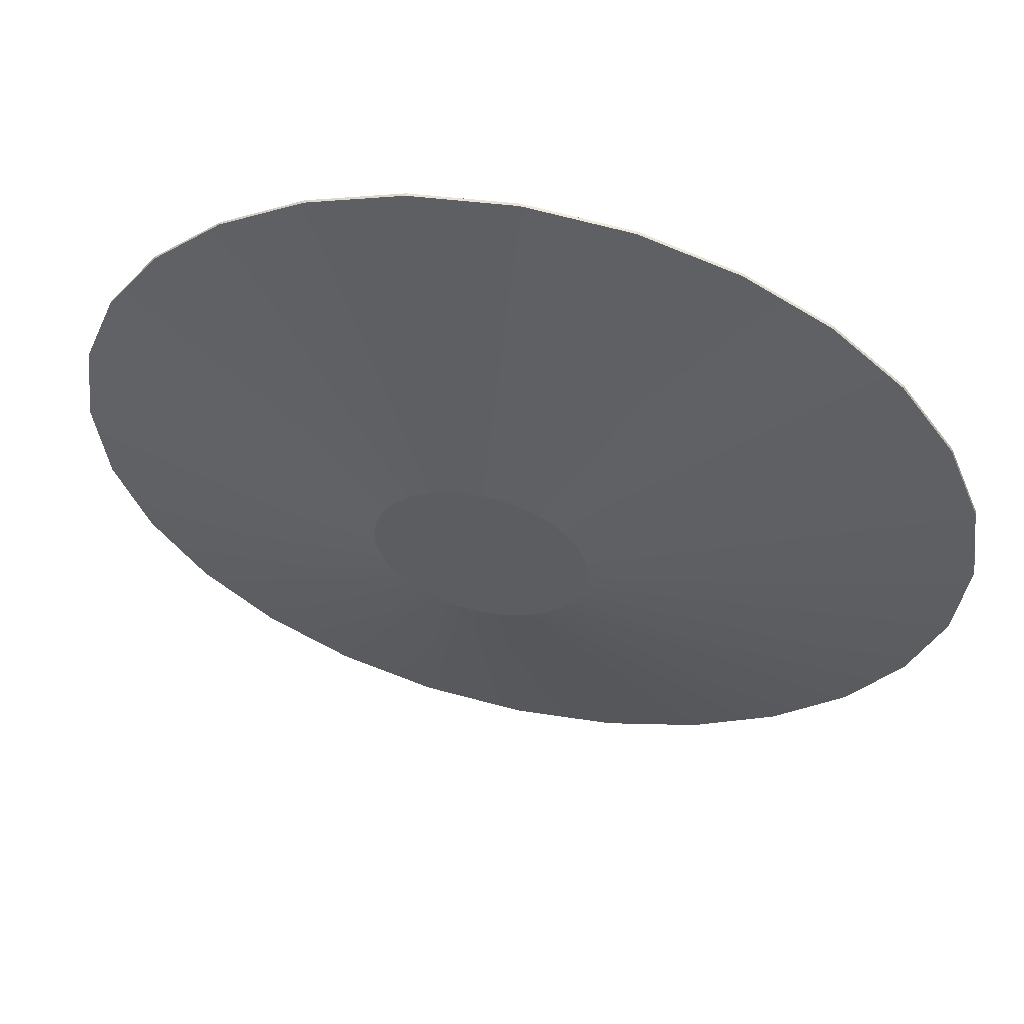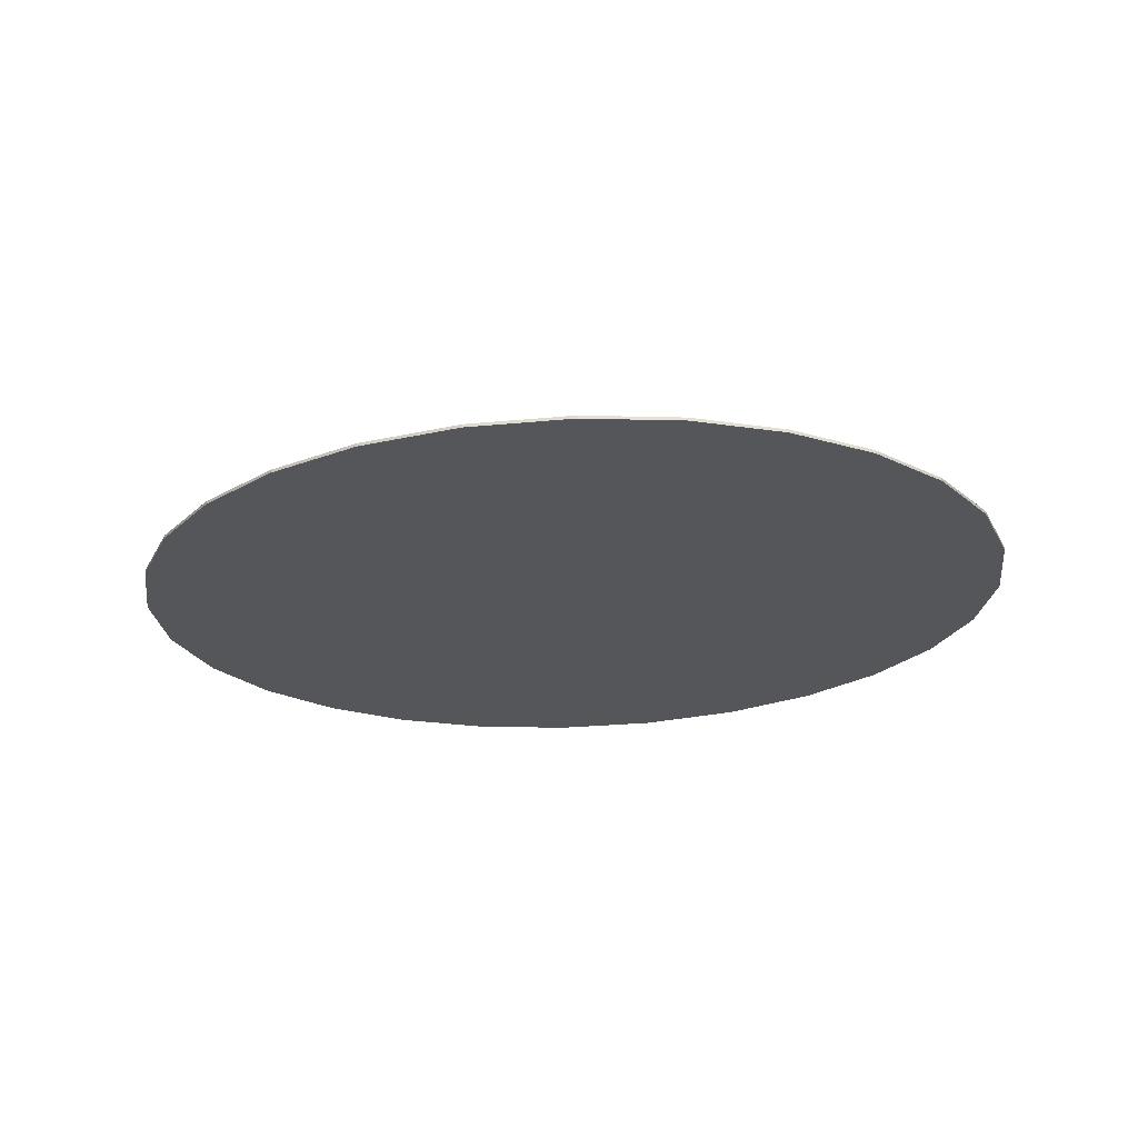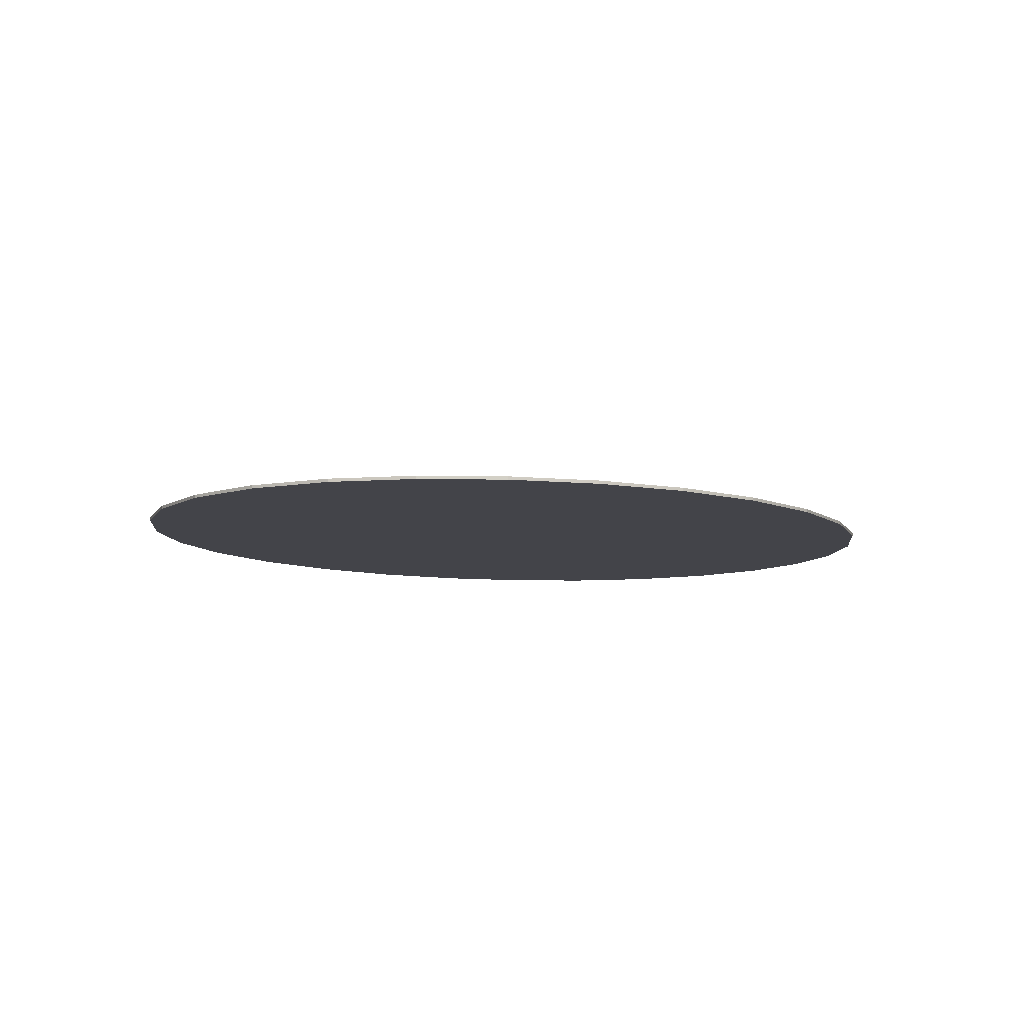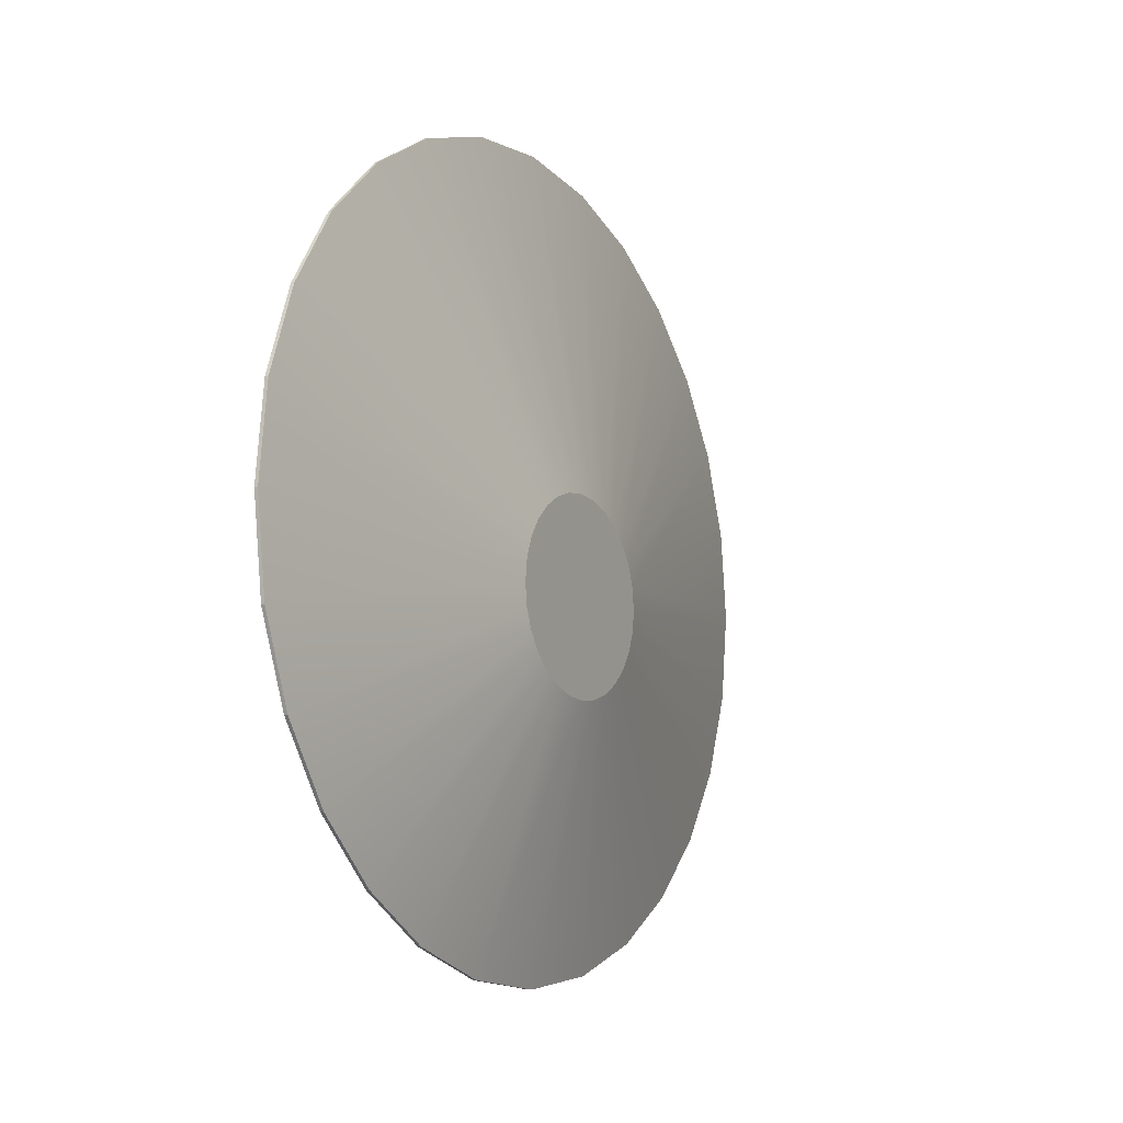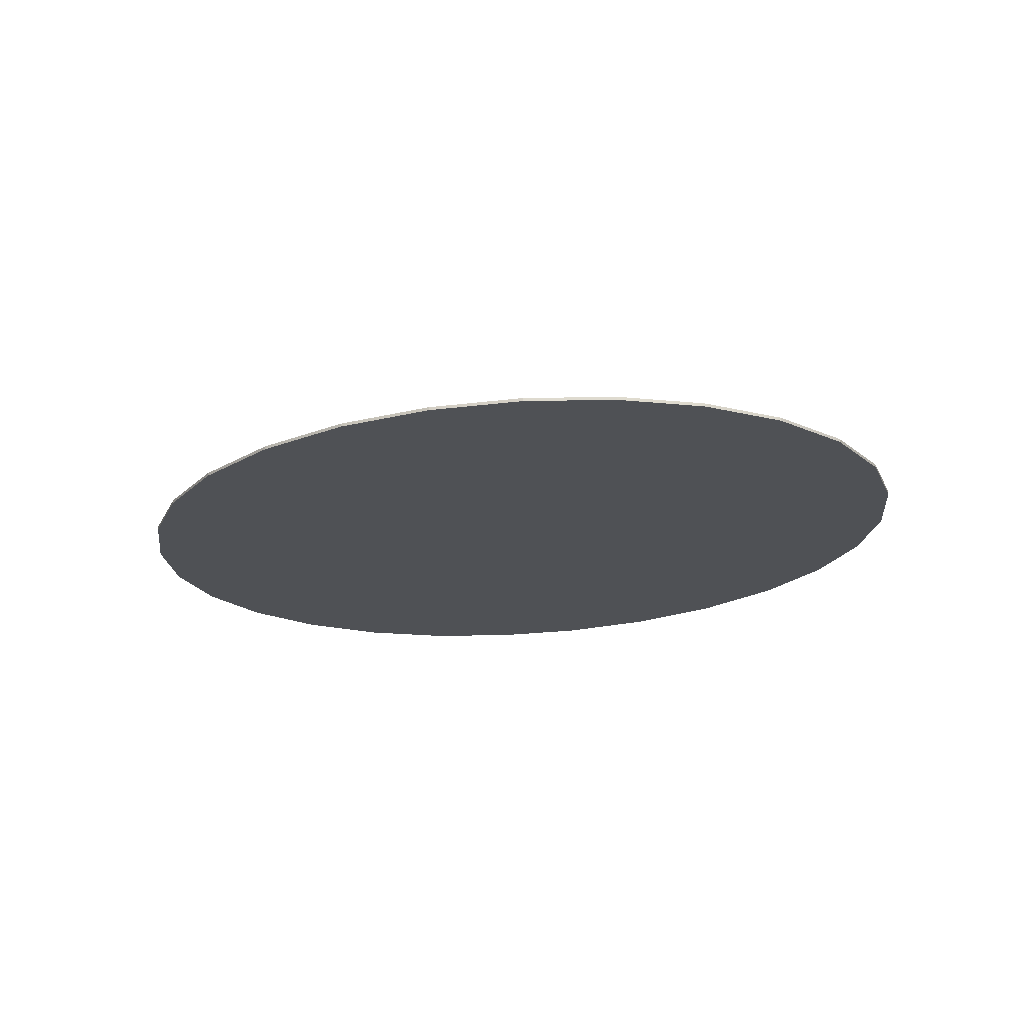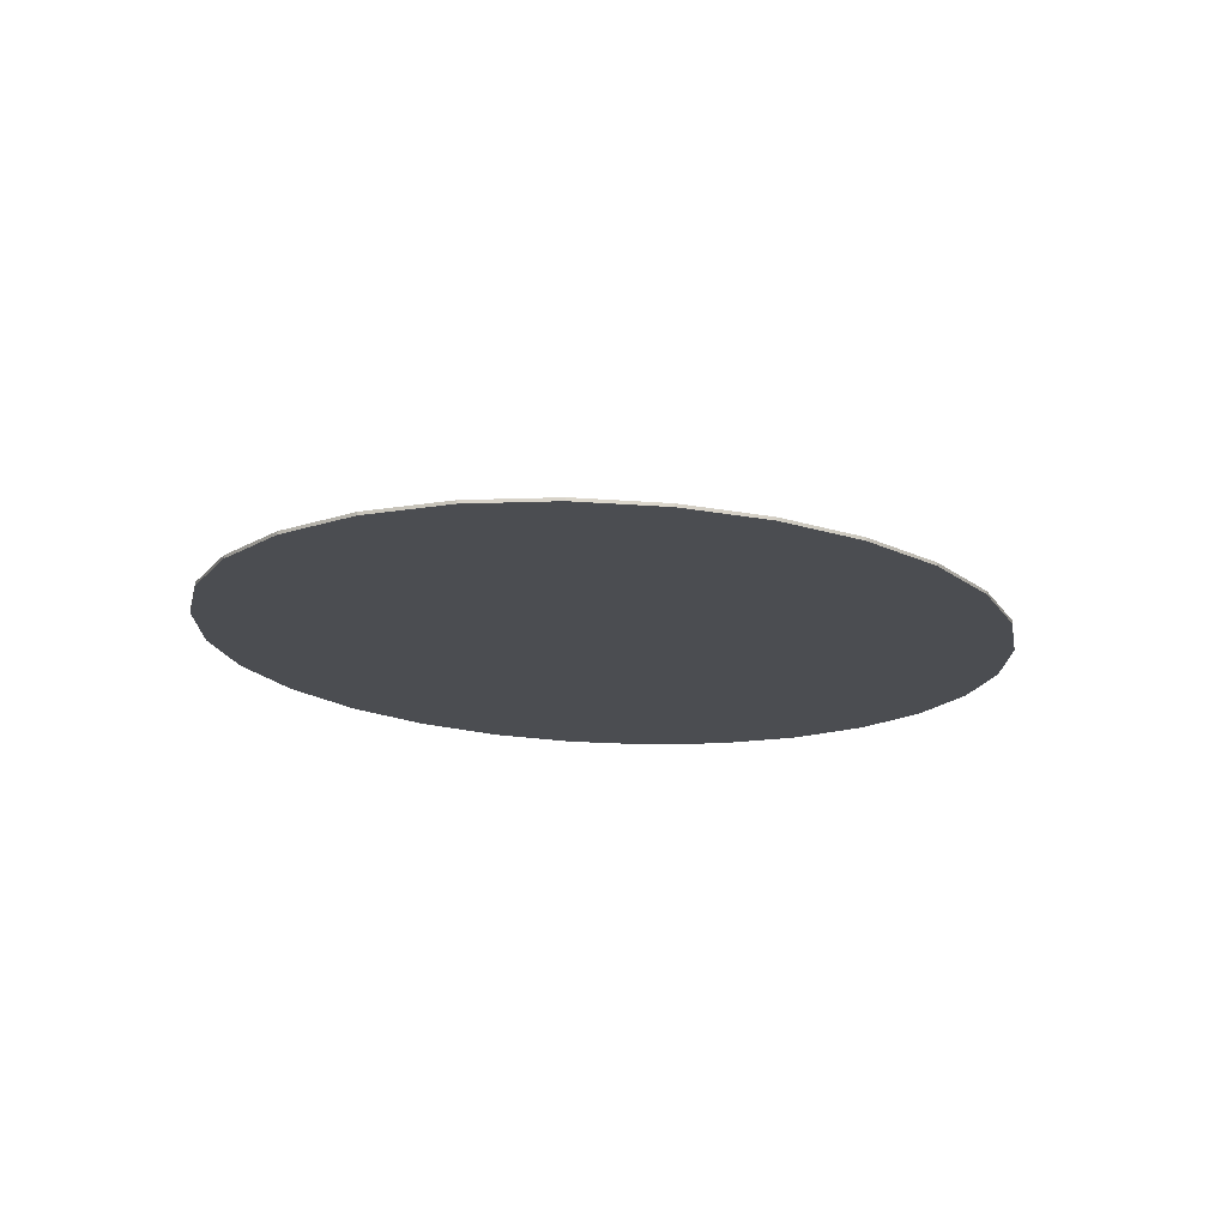
<metadata>
{"format":"obj","ext":"obj","renderer":"f3d","projection":"perspective","resolution":1024,"background":"white","views":[{"elev":50.1,"azim":-166.4,"up":"+Z"},{"elev":-25.1,"azim":-165.4,"up":"+Y"},{"elev":-8.5,"azim":-55.5,"up":"+Y"},{"elev":-8.2,"azim":116.4,"up":"+Z"},{"elev":-19.7,"azim":-137.9,"up":"+Y"},{"elev":-16.0,"azim":-62.6,"up":"+Y"}]}
</metadata>
<code>
o terrain_Wooded_Hill_#103.001
v -2.759 -0.09235 0.006673
v -2.686 -0.09235 0.5383
v -2.686 -0.07276 0.5383
v -2.759 -0.07276 0.006673
v -2.479 -0.09235 1.026
v -2.479 -0.07276 1.026
v -2.153 -0.09235 1.457
v -2.153 -0.07276 1.457
v -1.727 -0.09235 1.817
v -1.727 -0.07276 1.817
v -1.215 -0.09235 2.091
v -1.215 -0.07276 2.091
v -0.6354 -0.09235 2.265
v -0.6354 -0.07276 2.265
v -0.004119 -0.09235 2.327
v -0.004119 -0.07276 2.327
v 0.6272 -0.09235 2.265
v 0.6272 -0.07276 2.265
v 1.207 -0.09235 2.091
v 1.207 -0.07276 2.091
v 1.718 -0.09235 1.817
v 1.718 -0.07276 1.817
v 2.145 -0.09235 1.457
v 2.145 -0.07276 1.457
v 2.471 -0.09235 1.026
v 2.471 -0.07276 1.026
v 2.678 -0.09235 0.5383
v 2.678 -0.07276 0.5383
v 2.751 -0.09235 0.006673
v 2.751 -0.07276 0.006673
v 2.678 -0.09235 -0.525
v 2.678 -0.07276 -0.525
v 2.471 -0.09235 -1.013
v 2.471 -0.07276 -1.013
v 2.145 -0.09235 -1.444
v 2.145 -0.07276 -1.444
v 1.718 -0.09235 -1.803
v 1.718 -0.07276 -1.803
v 1.207 -0.09235 -2.077
v 1.207 -0.07276 -2.077
v 0.6272 -0.09235 -2.252
v 0.6272 -0.07276 -2.252
v -0.004119 -0.09235 -2.313
v -0.004119 -0.07276 -2.313
v -0.6354 -0.09235 -2.252
v -0.6354 -0.07276 -2.252
v -1.215 -0.09235 -2.077
v -1.215 -0.07276 -2.077
v -1.727 -0.09235 -1.803
v -1.727 -0.07276 -1.803
v -2.153 -0.09235 -1.444
v -2.153 -0.07276 -1.444
v -2.479 -0.09235 -1.013
v -2.479 -0.07276 -1.013
v -2.686 -0.09235 -0.525
v -2.686 -0.07276 -0.525
v -0.5042 0.3014 -0.08891
v -0.5218 0.3014 -0.2175
v -0.454 0.3014 0.02914
v -0.5042 0.3014 -0.346
v -0.3753 0.3014 0.1333
v -0.2721 0.3014 0.2202
v -0.1484 0.3014 0.2865
v -0.008239 0.3014 0.3287
v 0.1444 0.3014 0.3436
v 0.2971 0.3014 0.3287
v 0.4373 0.3014 0.2865
v 0.561 0.3014 0.2202
v 0.6642 0.3014 0.1333
v 0.7428 0.3014 0.02914
v 0.793 0.3014 -0.08891
v 0.8106 0.3014 -0.2175
v 0.793 0.3014 -0.346
v 0.7428 0.3014 -0.4641
v 0.6642 0.3014 -0.5682
v 0.561 0.3014 -0.6552
v 0.4373 0.3014 -0.7214
v 0.2971 0.3014 -0.7637
v 0.1444 0.3014 -0.7785
v -0.008239 0.3014 -0.7637
v -0.1484 0.3014 -0.7214
v -0.2721 0.3014 -0.6552
v -0.3753 0.3014 -0.5682
v -0.454 0.3014 -0.4641
f 1 2 3
f 1 3 4
f 2 5 6
f 2 6 3
f 5 7 8
f 5 8 6
f 7 9 10
f 7 10 8
f 9 11 12
f 9 12 10
f 11 13 14
f 11 14 12
f 13 15 16
f 13 16 14
f 15 17 18
f 15 18 16
f 17 19 20
f 17 20 18
f 19 21 22
f 19 22 20
f 21 23 24
f 21 24 22
f 23 25 26
f 23 26 24
f 25 27 28
f 25 28 26
f 27 29 30
f 27 30 28
f 29 31 32
f 29 32 30
f 31 33 34
f 31 34 32
f 33 35 36
f 33 36 34
f 35 37 38
f 35 38 36
f 37 39 40
f 37 40 38
f 39 41 42
f 39 42 40
f 41 43 44
f 41 44 42
f 43 45 46
f 43 46 44
f 45 47 48
f 45 48 46
f 47 49 50
f 47 50 48
f 49 51 52
f 49 52 50
f 51 53 54
f 51 54 52
f 53 55 56
f 53 56 54
f 55 1 4
f 55 4 56
f 39 37 19
f 16 64 14
f 69 70 75
f 40 76 38
f 6 57 3
f 42 77 40
f 18 65 16
f 42 79 78
f 20 66 18
f 56 58 60
f 44 80 79
f 20 68 67
f 46 81 80
f 4 57 58
f 22 69 68
f 48 82 81
f 24 70 69
f 50 83 82
f 28 70 26
f 52 84 83
f 30 71 28
f 8 59 6
f 32 72 30
f 10 61 8
f 54 60 84
f 34 73 32
f 36 74 34
f 12 62 10
f 14 63 12
f 38 75 36
f 35 33 25
f 33 31 27
f 31 29 27
f 27 25 33
f 25 23 35
f 23 21 35
f 21 19 37
f 35 21 37
f 19 17 41
f 17 15 43
f 15 13 43
f 13 11 45
f 43 13 45
f 11 9 49
f 9 7 51
f 7 5 51
f 5 2 53
f 51 5 53
f 2 1 55
f 55 53 2
f 51 49 9
f 49 47 11
f 47 45 11
f 43 41 17
f 41 39 19
f 16 65 64
f 71 72 73
f 73 74 71
f 74 75 70
f 71 74 70
f 75 76 68
f 76 77 67
f 77 78 67
f 78 79 66
f 67 78 66
f 79 80 64
f 80 81 63
f 81 82 63
f 82 83 62
f 63 82 62
f 83 84 59
f 84 60 57
f 60 58 57
f 57 59 84
f 59 61 83
f 61 62 83
f 63 64 80
f 64 65 79
f 65 66 79
f 67 68 76
f 68 69 75
f 40 77 76
f 6 59 57
f 42 78 77
f 18 66 65
f 42 44 79
f 20 67 66
f 56 4 58
f 44 46 80
f 20 22 68
f 46 48 81
f 4 3 57
f 22 24 69
f 48 50 82
f 24 26 70
f 50 52 83
f 28 71 70
f 52 54 84
f 30 72 71
f 8 61 59
f 32 73 72
f 10 62 61
f 54 56 60
f 34 74 73
f 36 75 74
f 12 63 62
f 14 64 63
f 38 76 75

</code>
